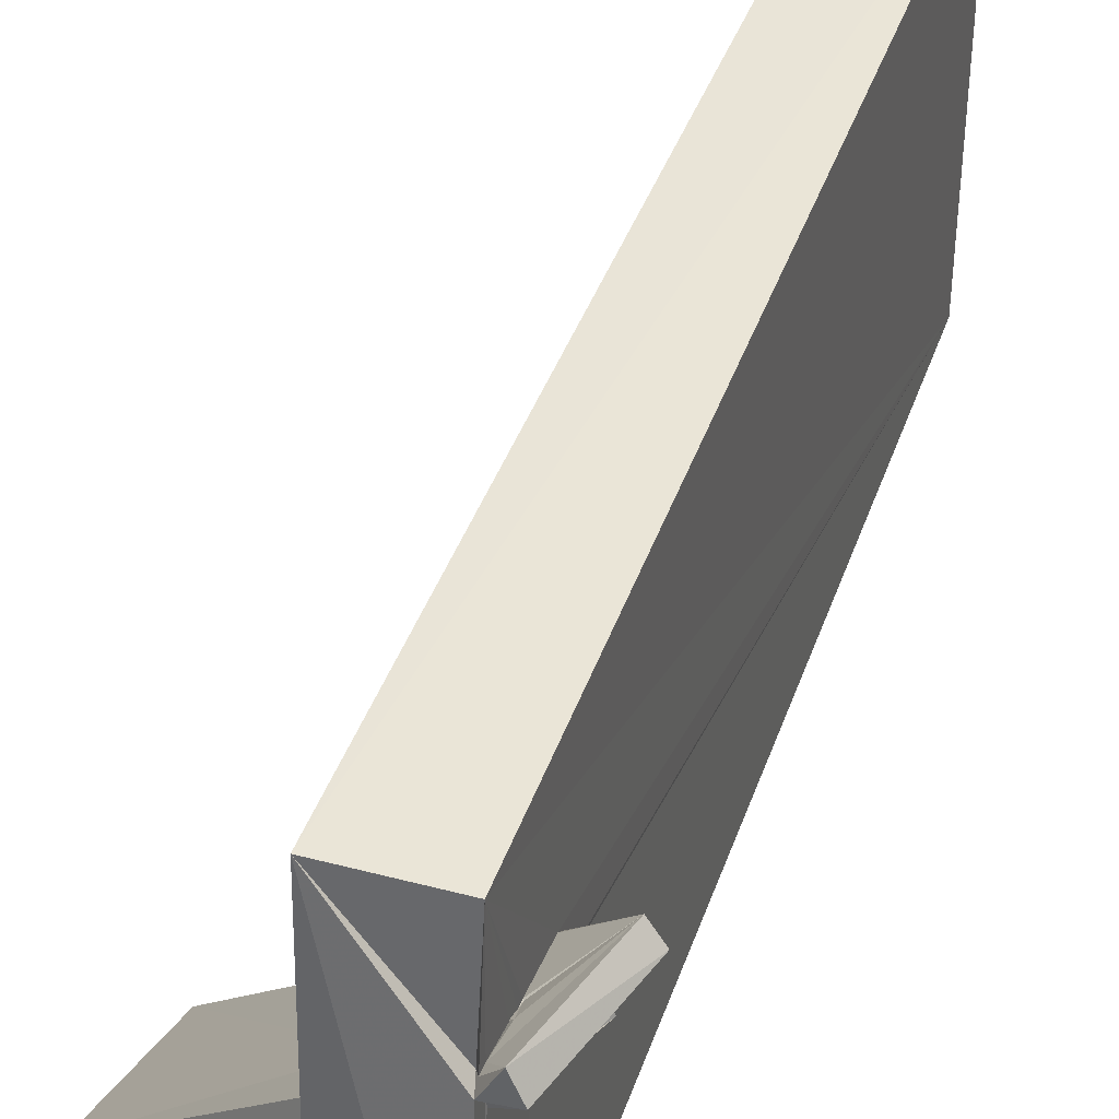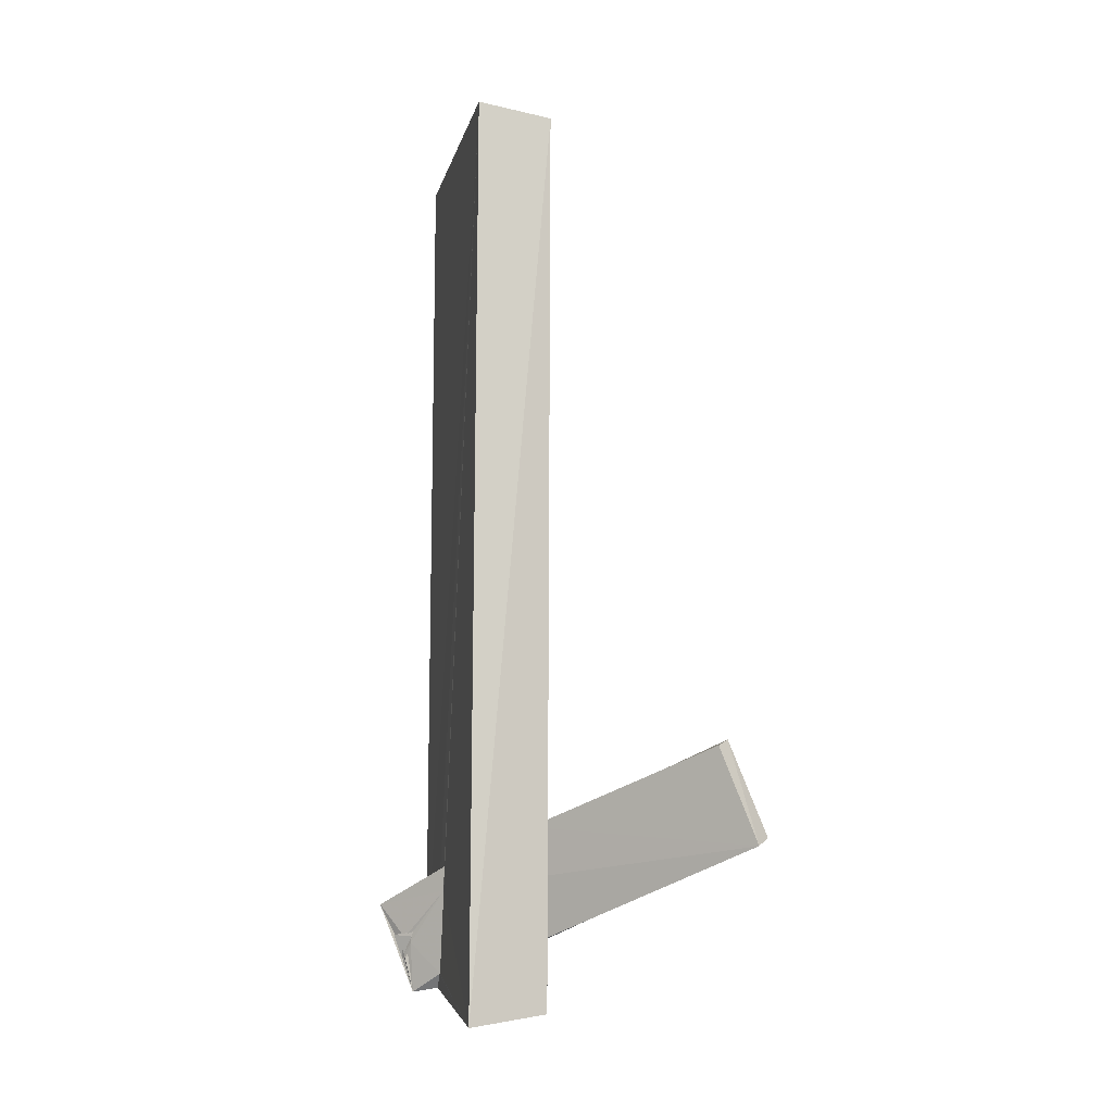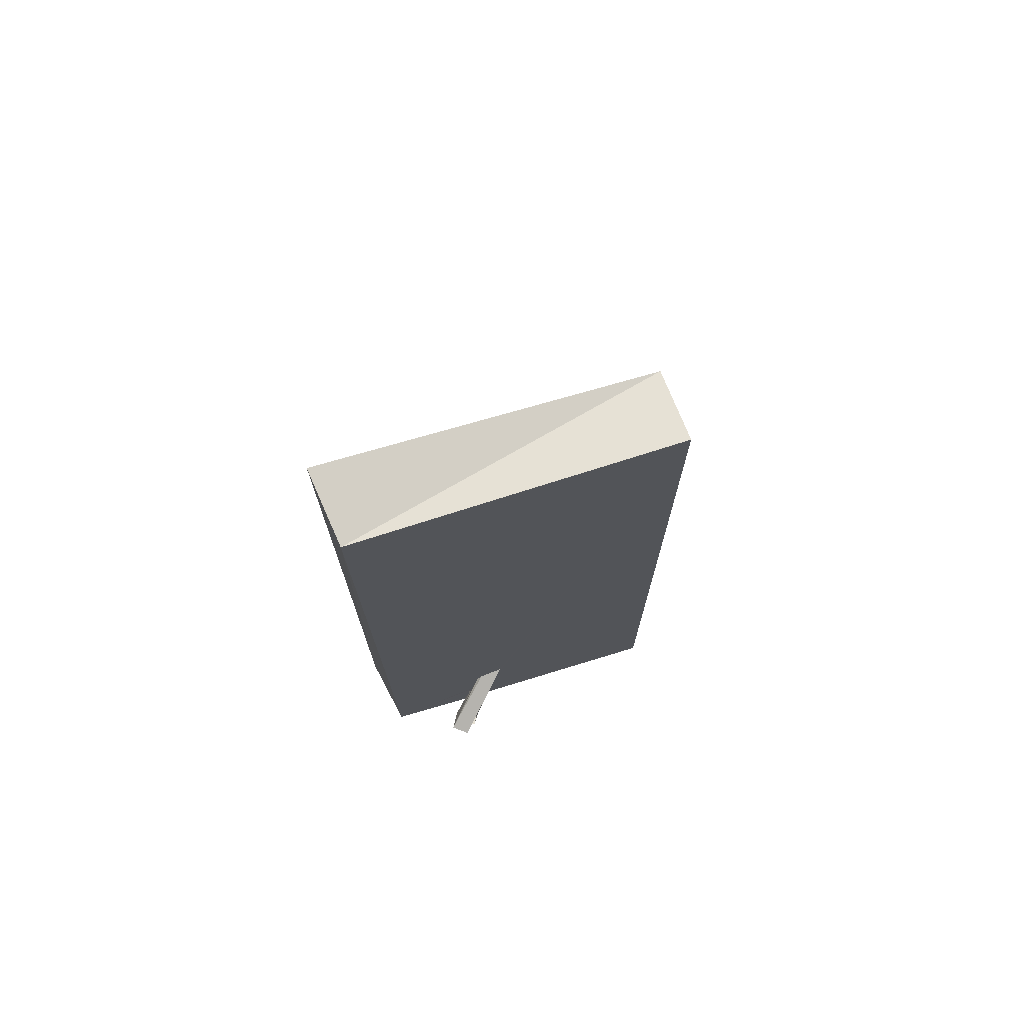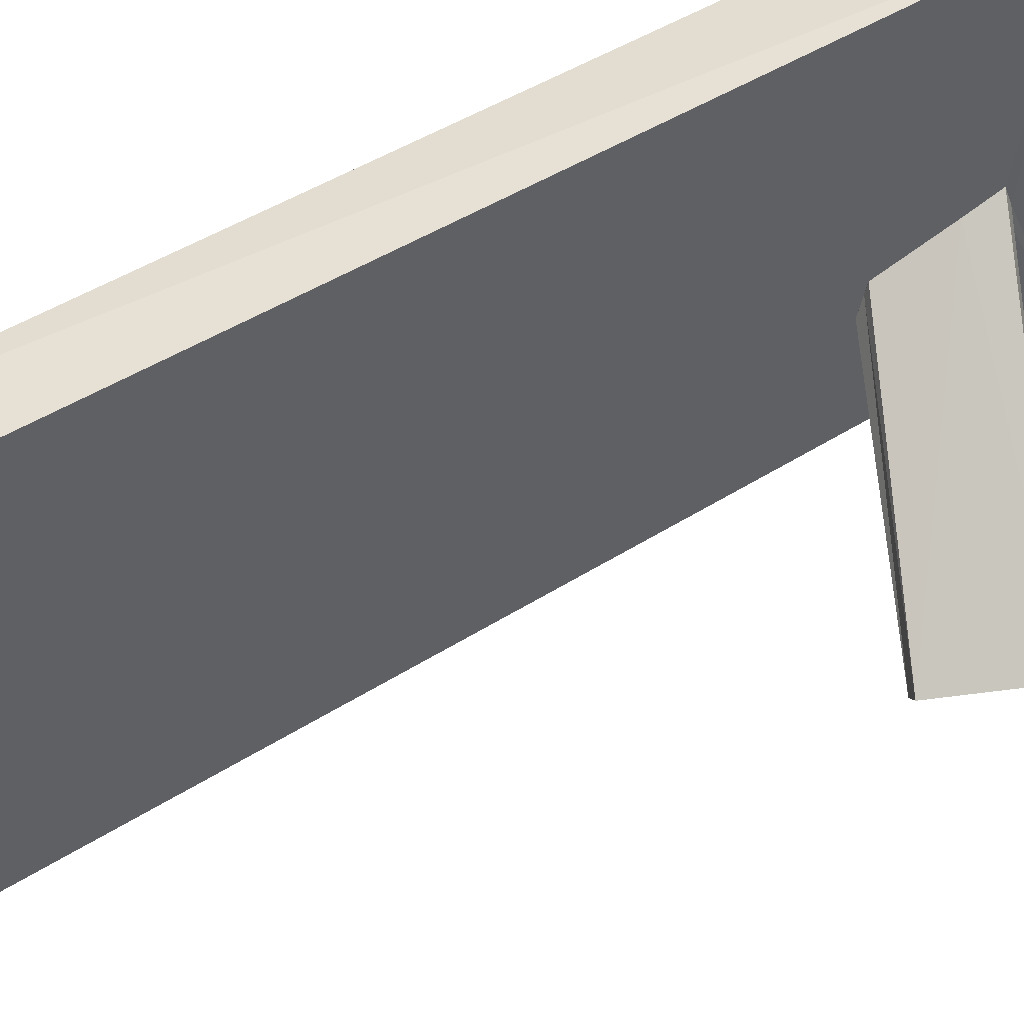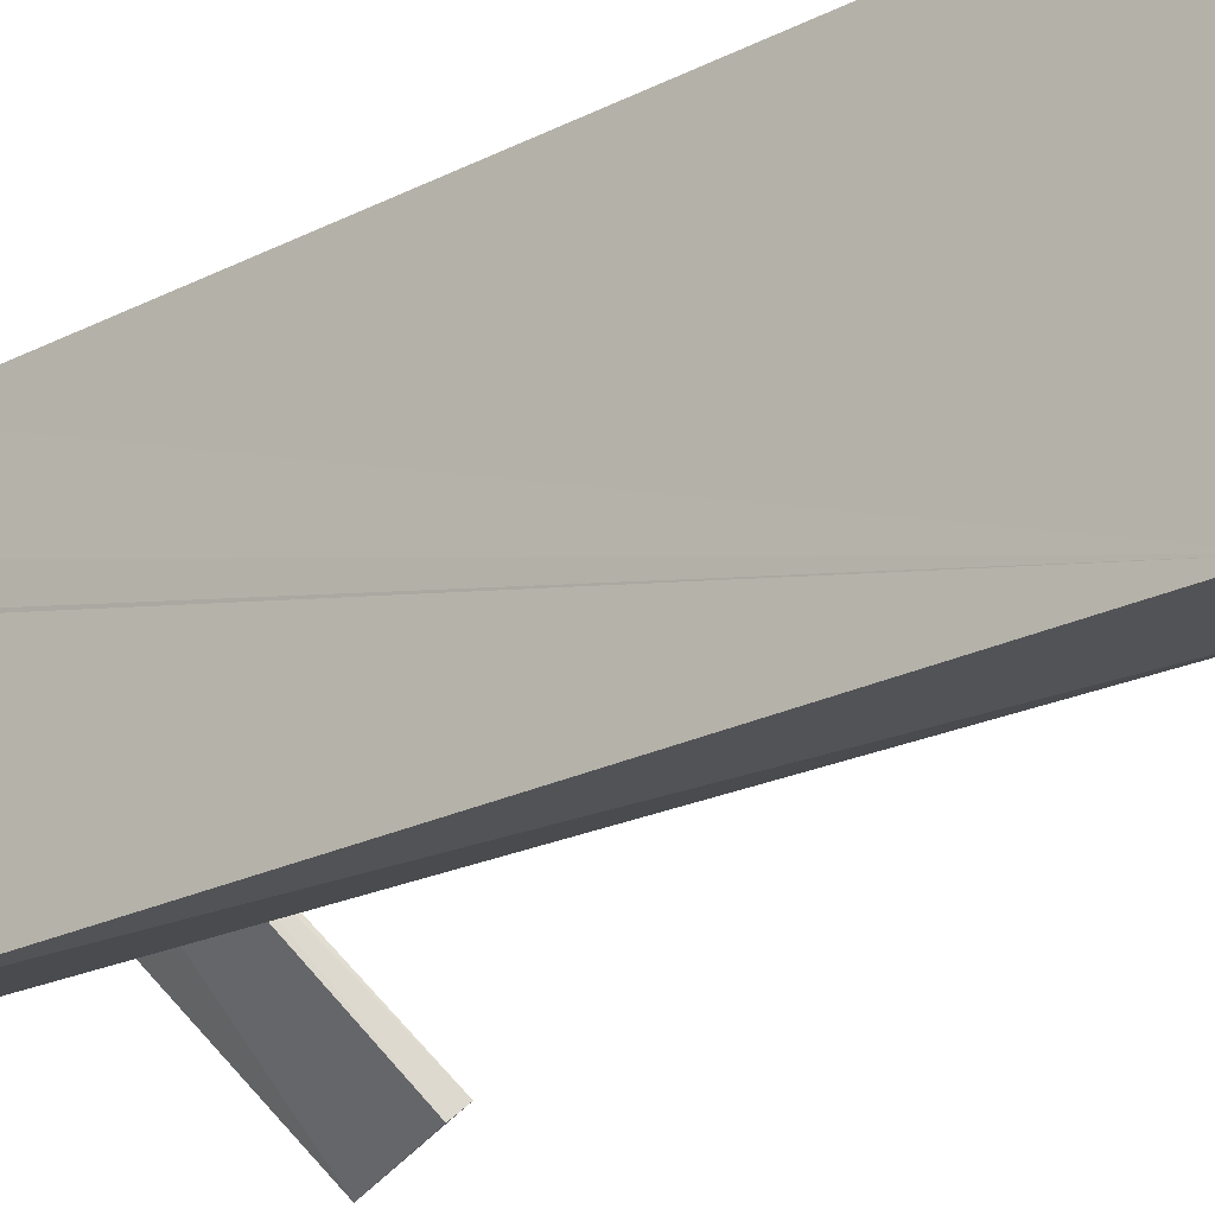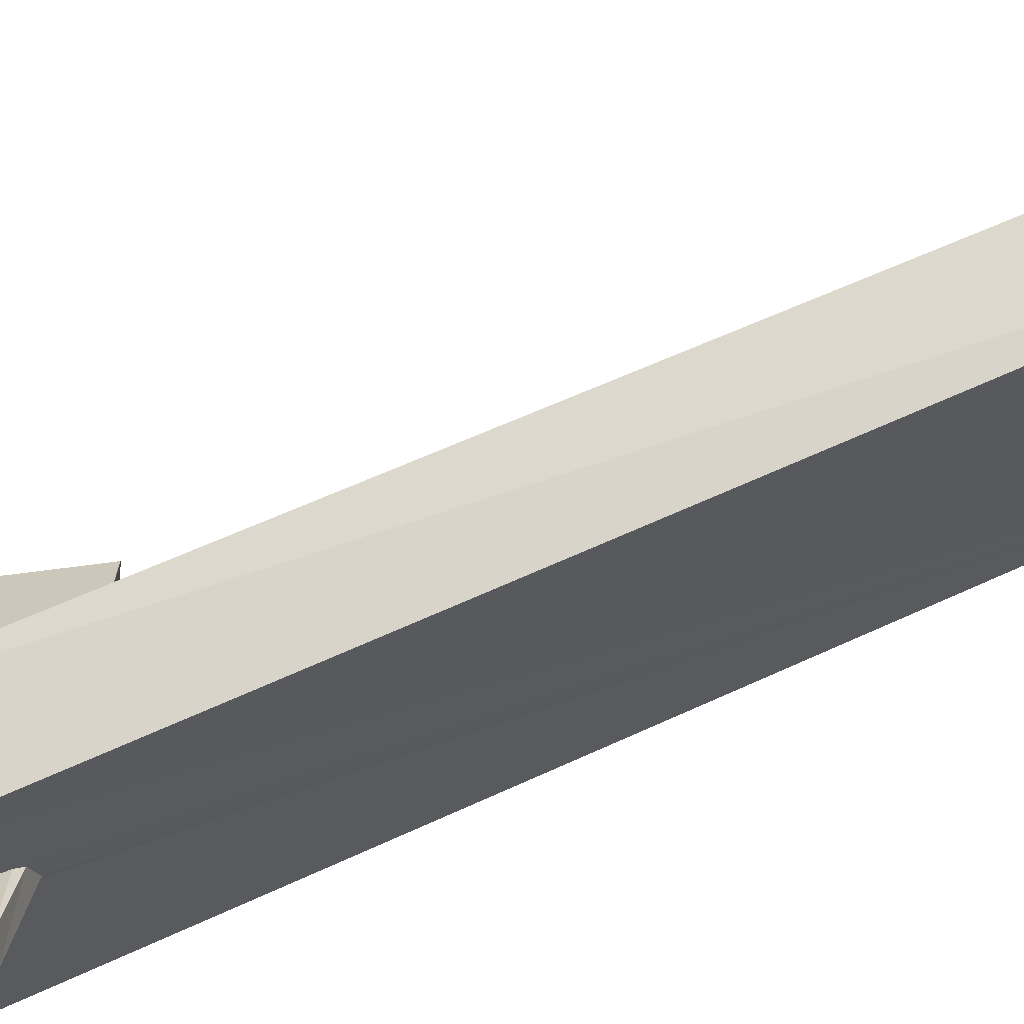
<metadata>
{"format":"obj","ext":"obj","renderer":"f3d","projection":"perspective","resolution":1024,"background":"white","views":[{"elev":40.5,"azim":18.1,"up":"+Z"},{"elev":-9.9,"azim":168.7,"up":"+Y"},{"elev":74.1,"azim":71.1,"up":"+Y"},{"elev":45.1,"azim":-126.2,"up":"+Z"},{"elev":-23.1,"azim":130.5,"up":"+Z"},{"elev":67.9,"azim":65.9,"up":"+Z"}]}
</metadata>
<code>
o 721_Cube.2895
v -0.4872 -6.31 -2.123
v -0.497 -3.915 -0.8737
v -0.5144 6.169 2.178
v -0.4943 5.582 -2.279
v -0.5025 -4.592 -0.7756
v -0.5134 -4.005 -0.5066
v -0.5022 -3.98 -0.6427
v 0.55 -6.456 -2.356
v 0.4766 5.977 2.089
v -0.5139 -5.496 -0.5866
v -2.972 -4.221 -3.248
v -2.531 -2.951 -3.01
v -2.703 -2.86 -2.831
v -0.5096 -4.975 -0.3279
v 0.4948 5.735 -2.297
v -0.5551 -5.973 2.232
v -0.5076 -5.533 -0.4573
v -0.5216 -5.429 -0.215
v 0.5084 -4.753 0.2463
v 0.5169 -5.884 0.469
v 0.5123 -6.084 0.7395
v 0.4669 -5.92 0.8066
v 0.5009 -5.82 2.067
v -3.156 -4.108 -3.024
v 1.295 -4.941 1.069
v 0.9753 -5.393 0.8011
v 0.8966 -5.47 0.7439
v 0.8732 -5.319 0.7061
v 0.8865 -5.381 0.7255
v 0.5108 -5.891 0.5543
v 0.5114 -4.426 0.2046
v 0.5201 -6.024 0.8736
v 0.846 -6.143 0.8372
v 0.7042 -6.106 1.098
v 0.5125 -4.591 0.6139
v 0.9288 -5.606 0.8127
v 1.086 -5.372 0.9607
v 0.961 -5.674 0.8362
v 1.002 -5.601 0.9014
v 0.997 -5.556 0.8851
v 0.5091 -4.498 0.5365
v 0.5175 -5.247 0.7196
v 0.5152 -5.89 0.8507
v 0.5128 -5.464 0.7567
v 0.5146 -5.33 0.7113
v 0.5167 -5.497 0.7885
v 1.131 -4.91 1.274
v 0.5298 -5.266 0.723
v 0.5515 -5.498 0.8178
v 1.113 -5.361 0.8872
v 0.9982 -5.672 0.9179
f 1 2 3 4
f 2 7 6 3
f 1 10 5
f 14 18 3 6
f 1 17 10
f 1 5 2
f 17 1 16 18
f 18 16 3
f 8 1 4 15
f 15 9 23 35
f 15 31 19
f 35 41 31 15
f 8 15 19 20
f 30 21 8
f 20 30 8
f 23 46 45 42
f 23 43 44 46
f 23 32 43
f 42 35 23
f 16 23 9 3
f 16 8 21 22
f 23 16 22 32
f 16 1 8
f 9 15 4 3
f 17 18 24 10
f 24 11 10
f 33 30 20
f 33 21 30
f 34 22 21 33
f 11 12 2 5
f 11 5 10
f 25 26 19 31
f 27 20 19 28
f 19 26 28
f 28 29 27
f 33 40 39
f 33 38 40
f 37 25 33 39
f 33 36 38
f 37 26 25
f 33 20 27 36
f 12 13 7 2
f 13 6 7
f 47 25 41 35
f 41 25 31
f 13 24 14 6
f 24 18 14
f 34 47 43 32
f 34 32 22
f 47 42 48 49
f 49 44 43
f 49 43 47
f 47 35 42
f 34 33 25 47
f 13 12 11 24
f 50 51 29 28
f 27 29 51 36
f 50 28 26 37
f 45 46 48 42
f 46 49 48
f 49 46 44
f 51 40 38
f 36 51 38
f 51 50 39 40
f 50 37 39

</code>
